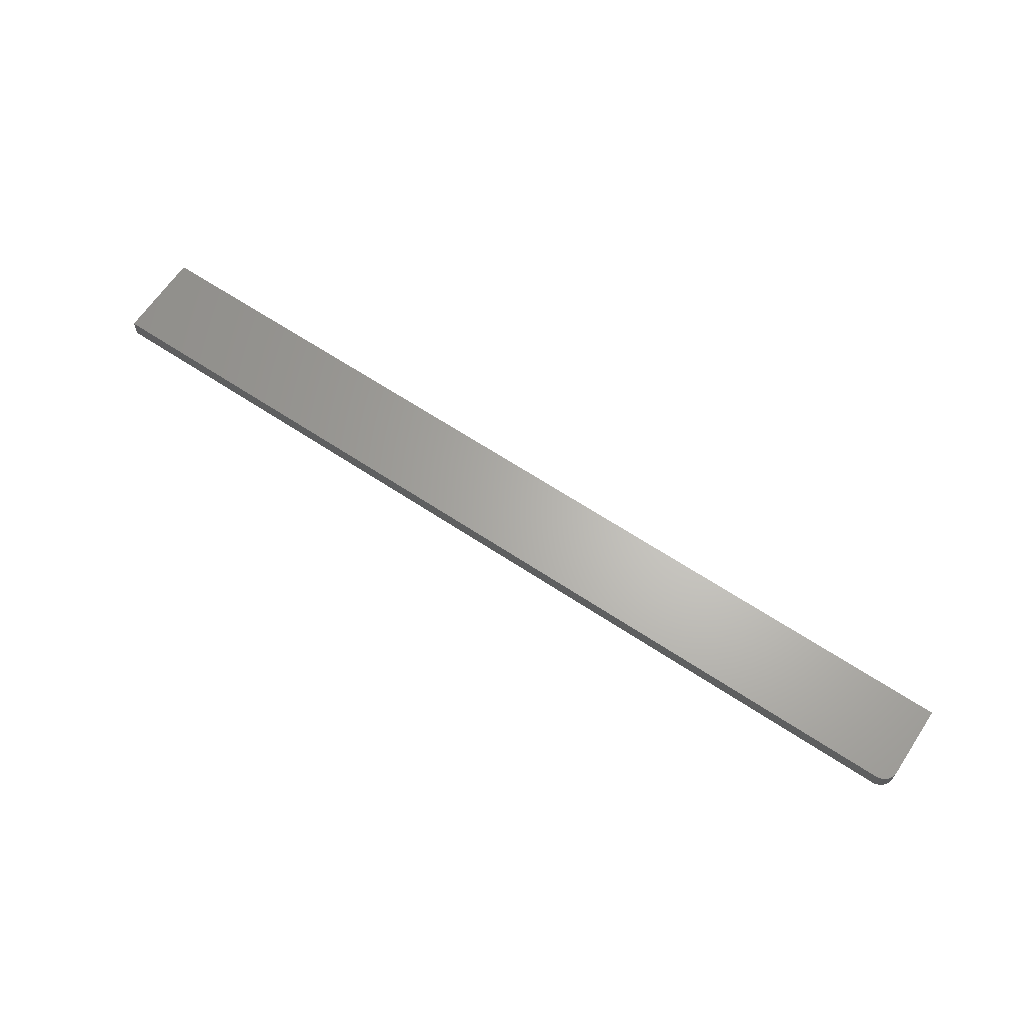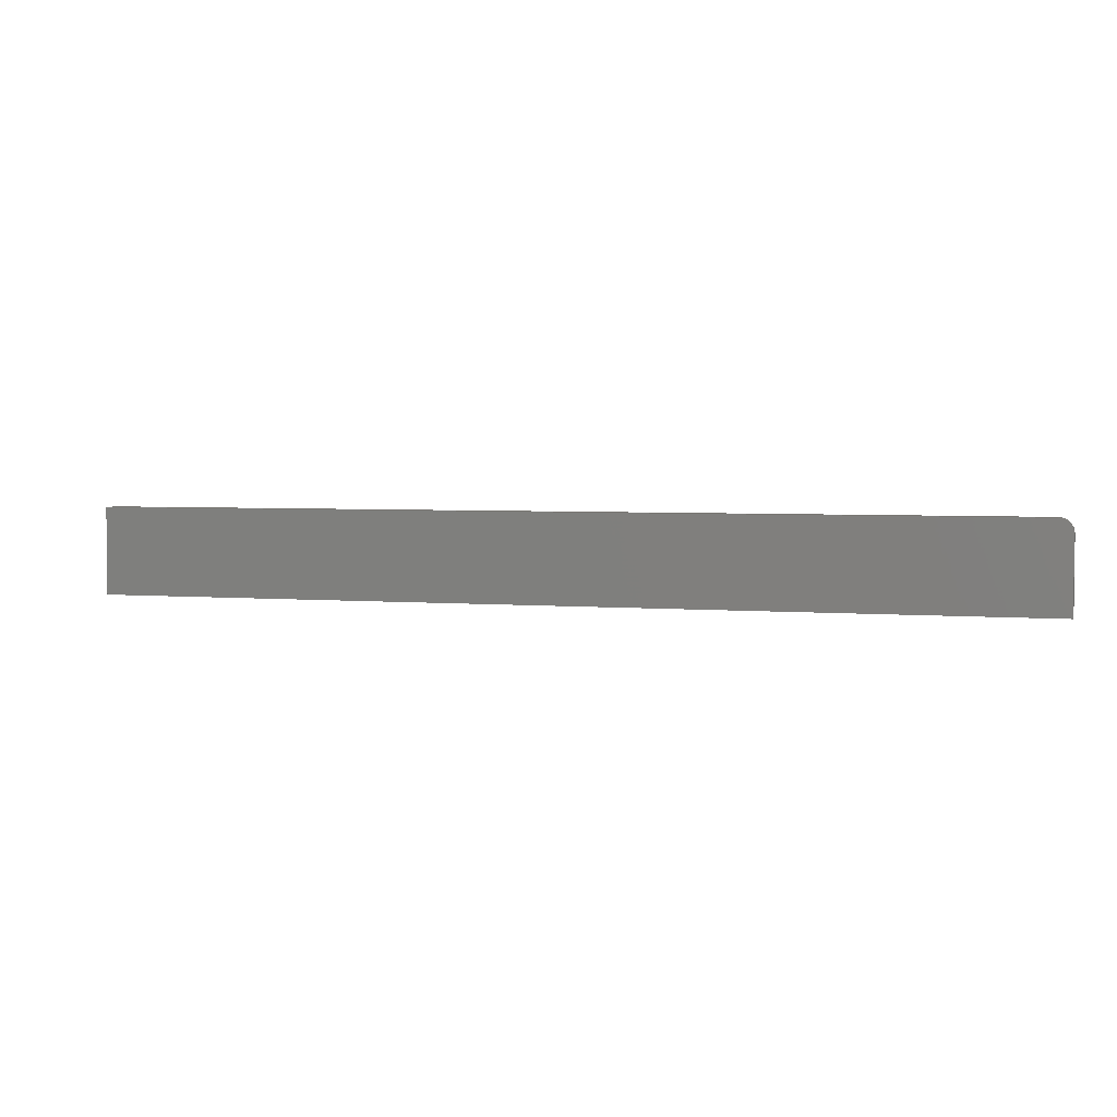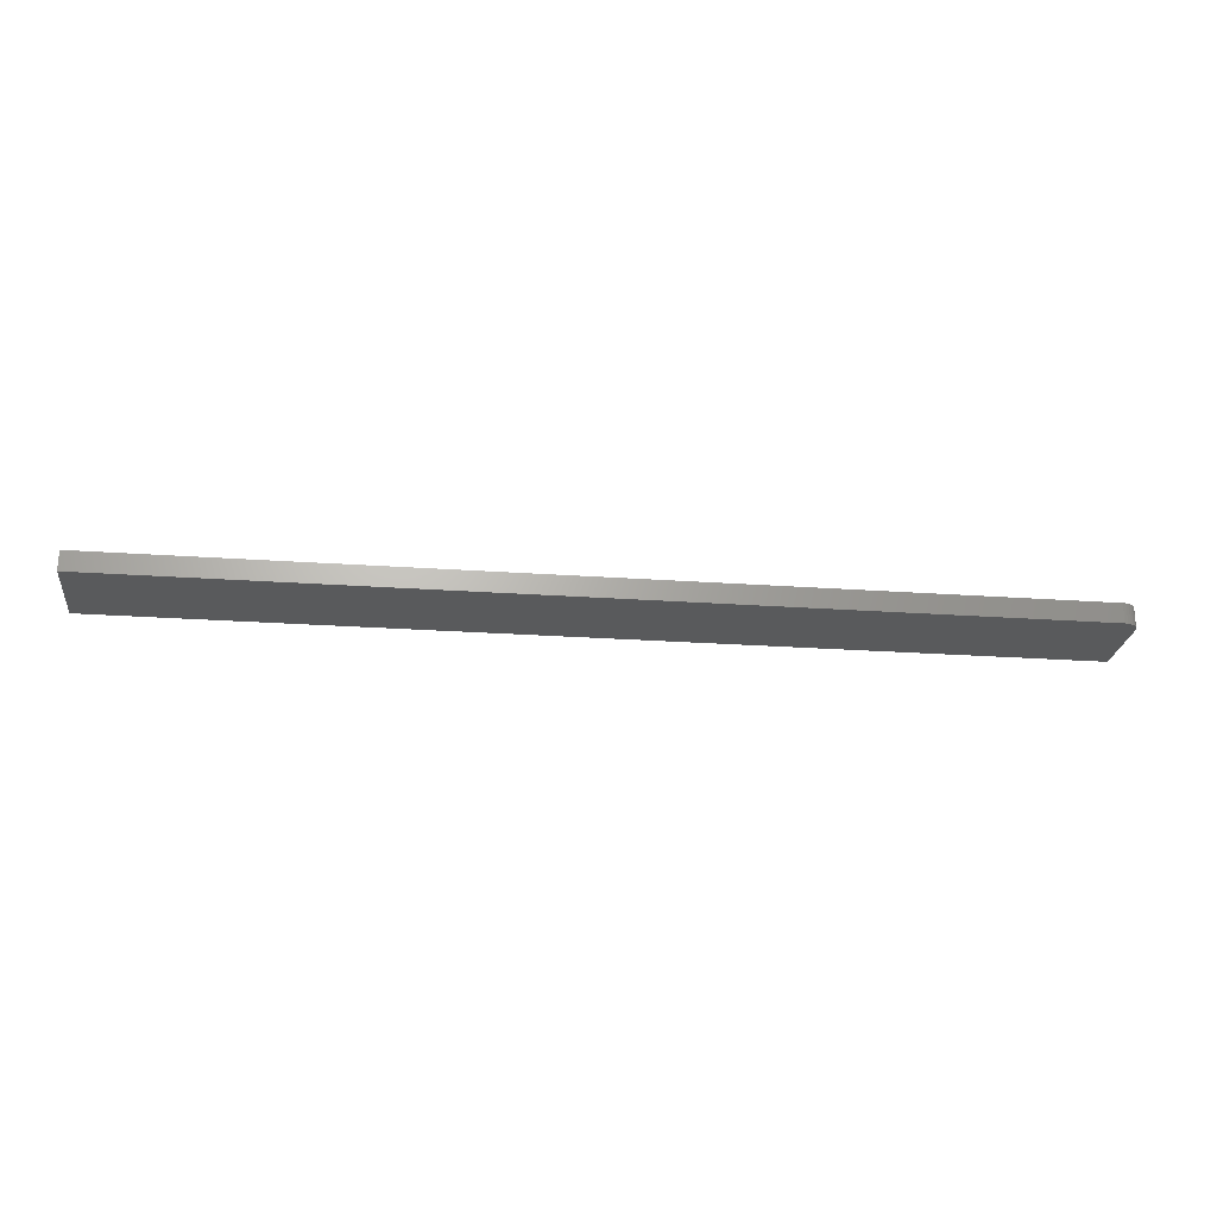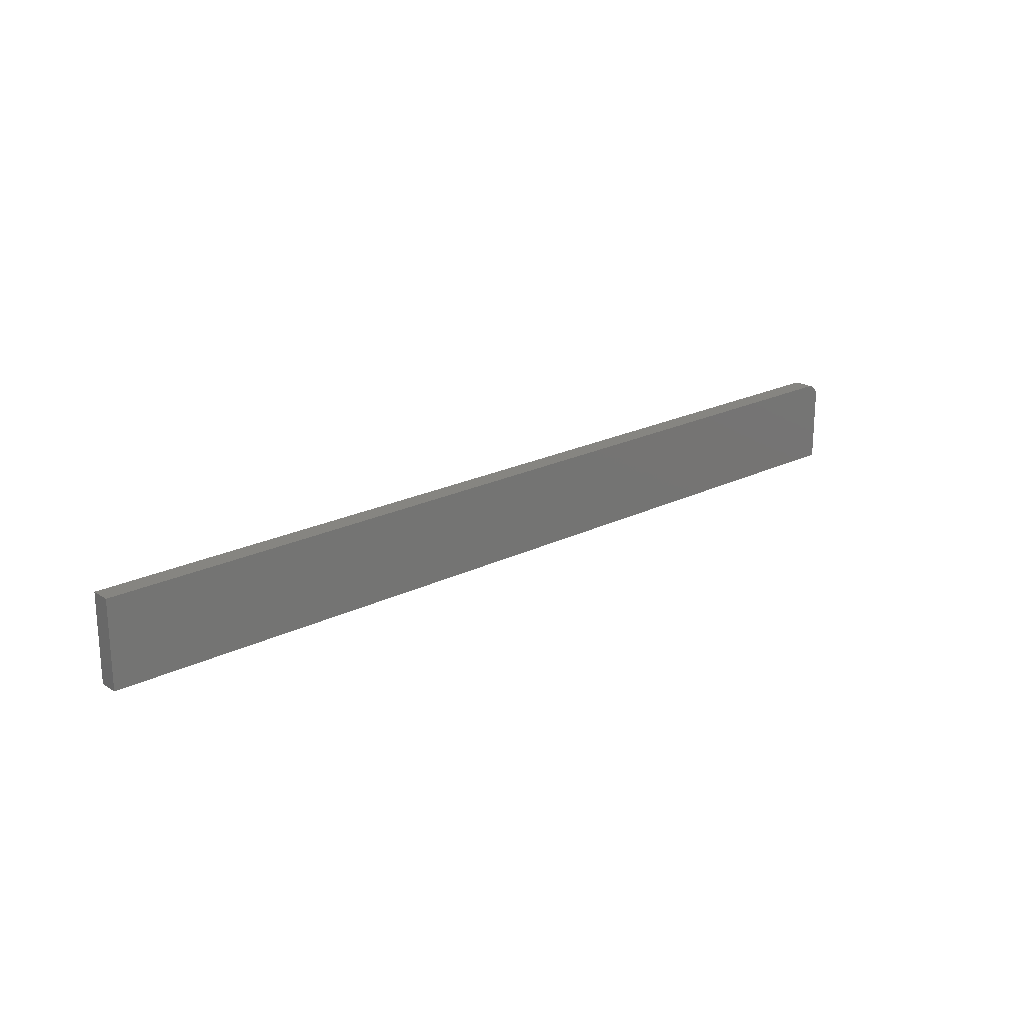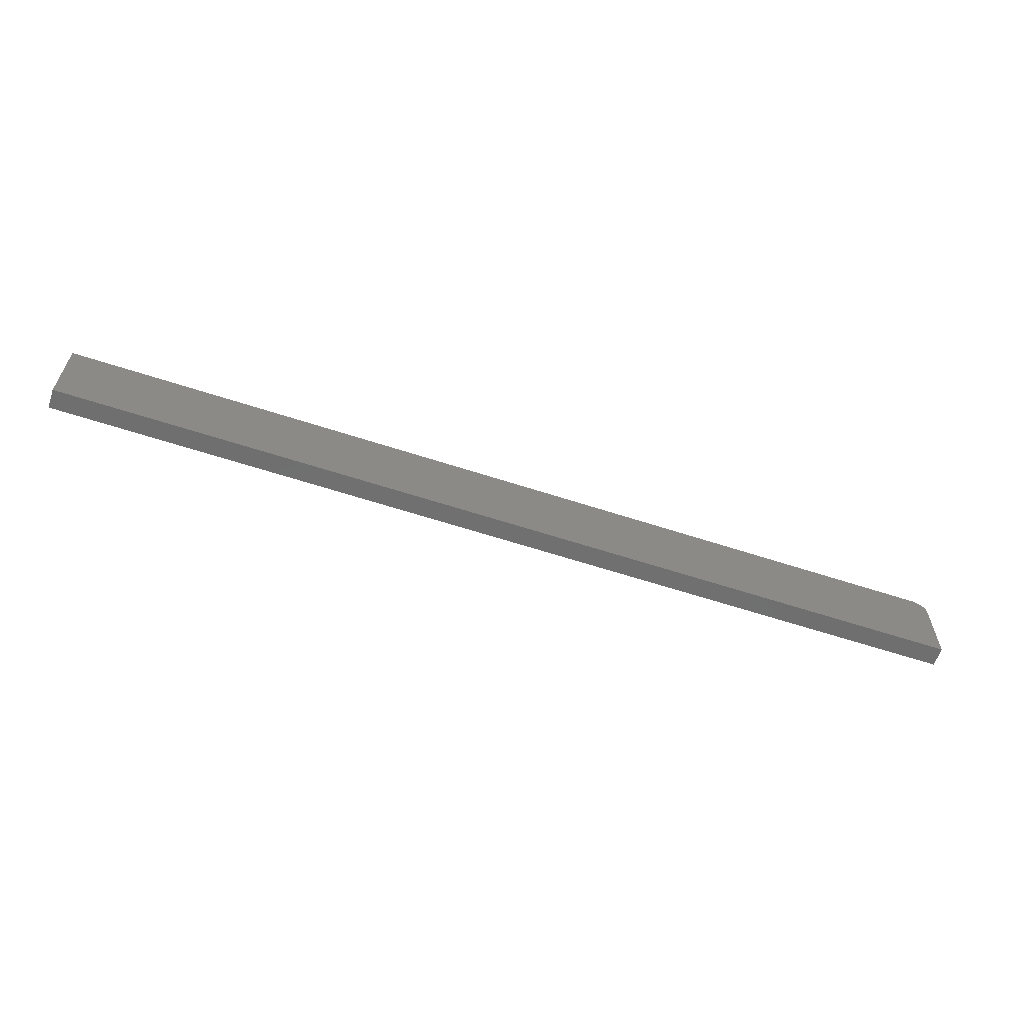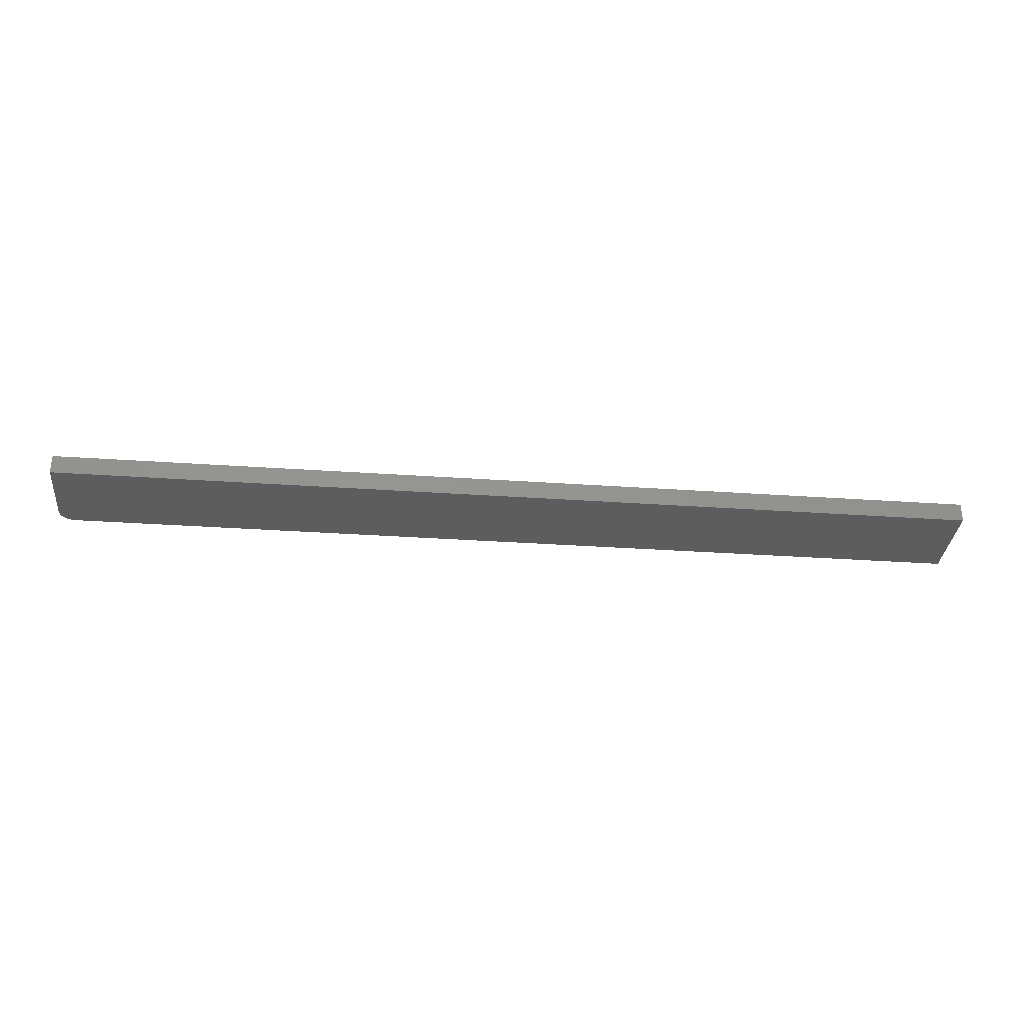
<metadata>
{"format":"stl","ext":"stl","renderer":"f3d","projection":"perspective","resolution":1024,"background":"white","views":[{"elev":64.8,"azim":33.7,"up":"+Y"},{"elev":3.6,"azim":16.2,"up":"+Z"},{"elev":-23.9,"azim":-6.8,"up":"+Y"},{"elev":21.2,"azim":-41.4,"up":"+Z"},{"elev":-61.2,"azim":-18.5,"up":"+Z"},{"elev":-32.8,"azim":174.5,"up":"+Y"}]}
</metadata>
<code>
# stl→obj: 24 verts, 44 faces
v -0.75 -0.3203 0.07031
v -0.2578 -0.3203 0.07031
v -0.75 -0.3098 0.07031
v -0.2578 -0.3098 0.07031
v -0.2563 -0.3098 0.07016
v -0.2535 -0.3098 0.069
v -0.2548 -0.3098 0.06972
v -0.2513 -0.3098 0.06684
v -0.2506 -0.3098 0.06549
v -0.2502 -0.3098 0.06402
v -0.25 -0.3098 0.0625
v -0.25 -0.3098 0.02344
v -0.75 -0.3098 0.02344
v -0.2523 -0.3098 0.06802
v -0.25 -0.3203 0.0625
v -0.25 -0.3203 0.02344
v -0.75 -0.3203 0.02344
v -0.2563 -0.3203 0.07016
v -0.2502 -0.3203 0.06402
v -0.2506 -0.3203 0.06549
v -0.2513 -0.3203 0.06684
v -0.2523 -0.3203 0.06802
v -0.2535 -0.3203 0.069
v -0.2548 -0.3203 0.06972
f 1 2 3
f 3 2 4
f 5 6 4
f 5 7 6
f 8 9 10
f 8 10 11
f 8 11 12
f 13 3 4
f 13 4 6
f 13 6 14
f 13 14 8
f 13 8 12
f 15 16 11
f 11 16 12
f 1 17 2
f 18 15 19
f 18 19 20
f 18 20 21
f 18 21 22
f 18 22 23
f 18 23 24
f 16 15 18
f 16 18 2
f 16 2 17
f 15 11 19
f 19 11 10
f 19 10 20
f 20 10 9
f 20 9 21
f 21 9 8
f 21 8 22
f 22 8 14
f 22 14 23
f 23 14 6
f 23 6 24
f 24 6 7
f 24 7 18
f 18 7 5
f 18 5 2
f 2 5 4
f 17 13 16
f 16 13 12
f 3 13 1
f 1 13 17

</code>
